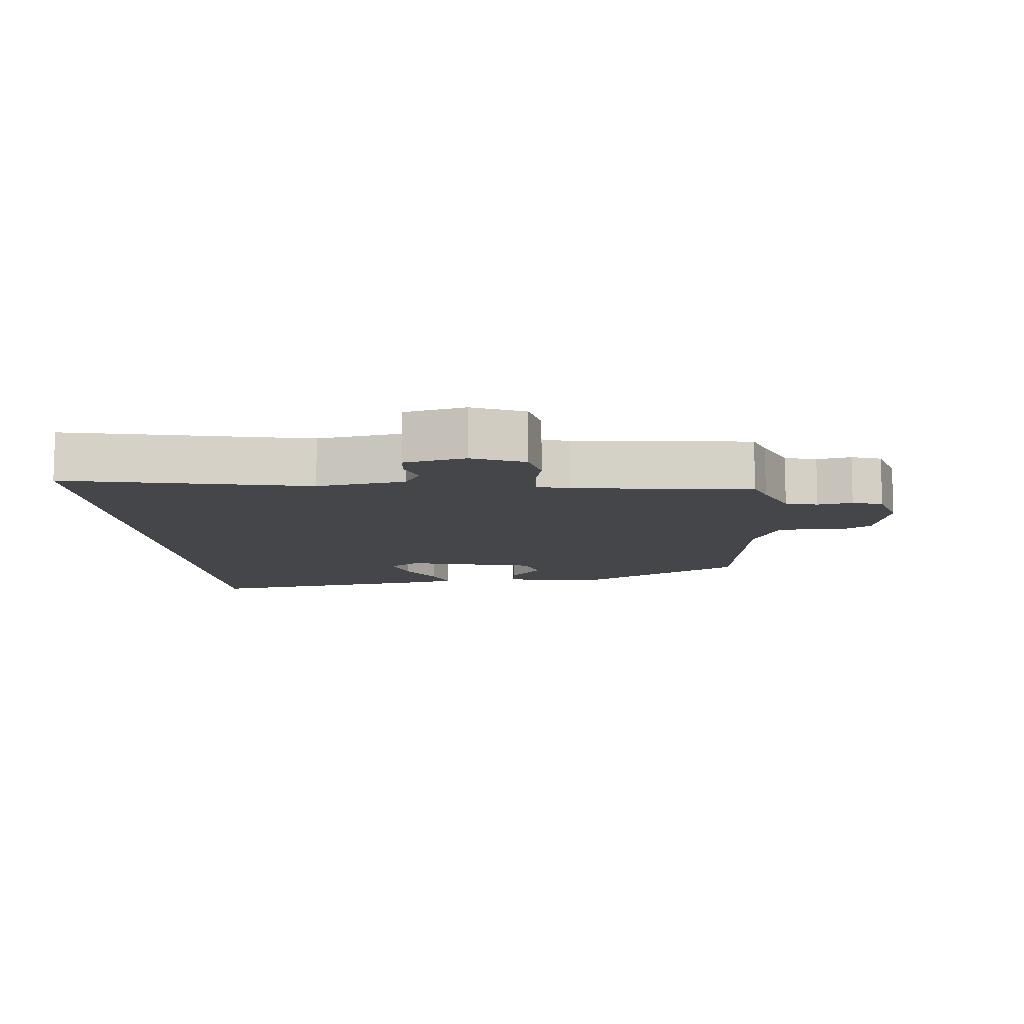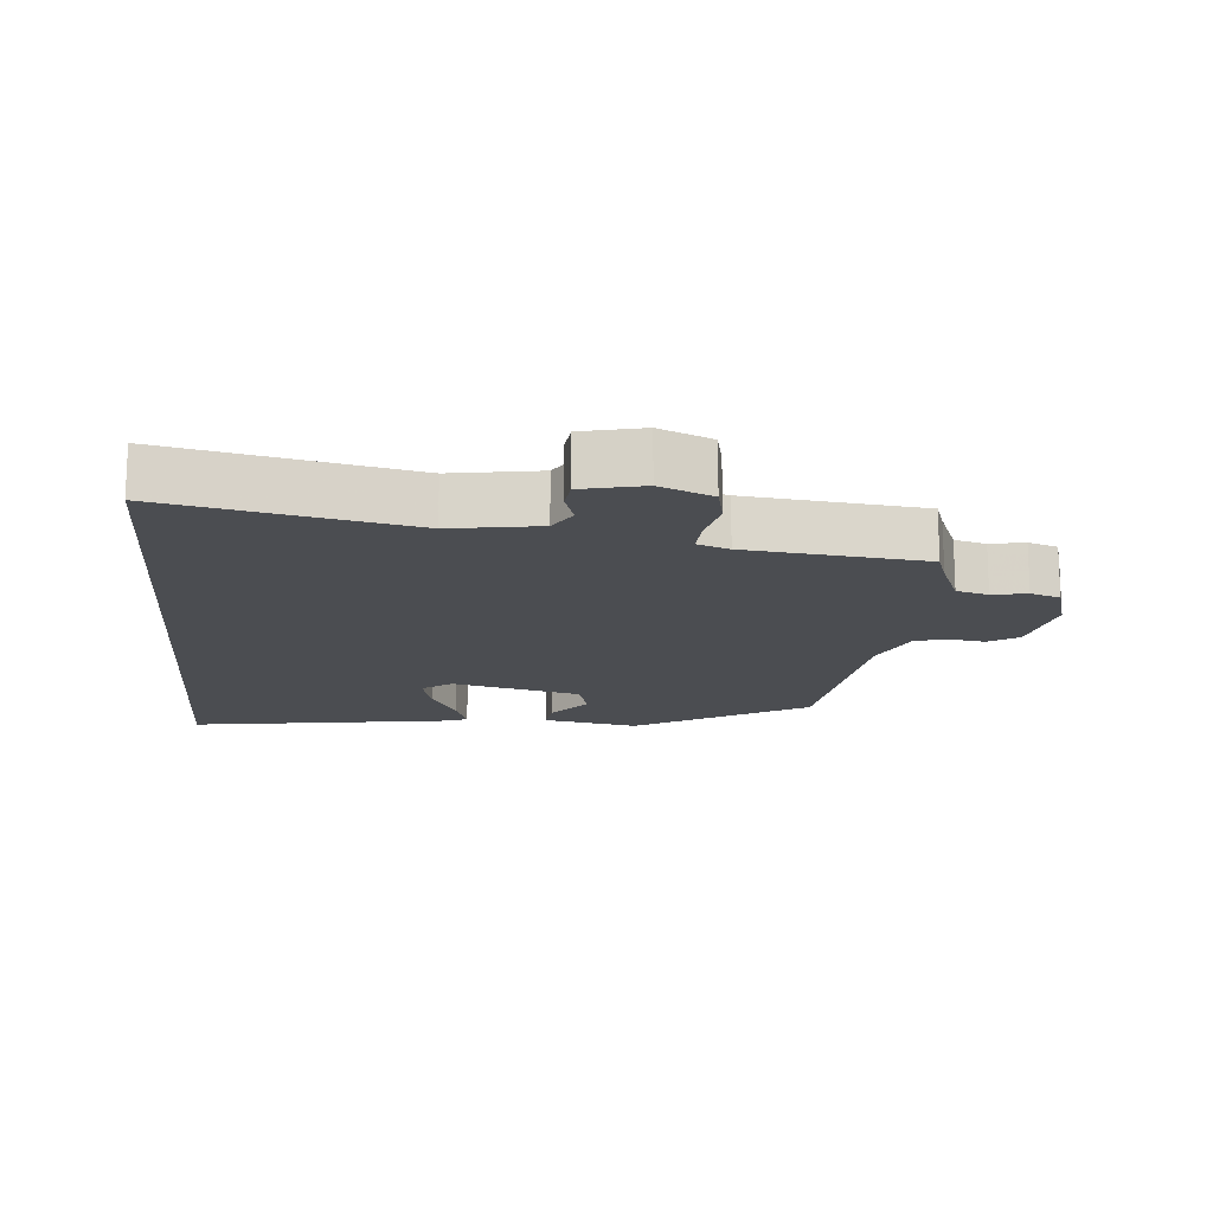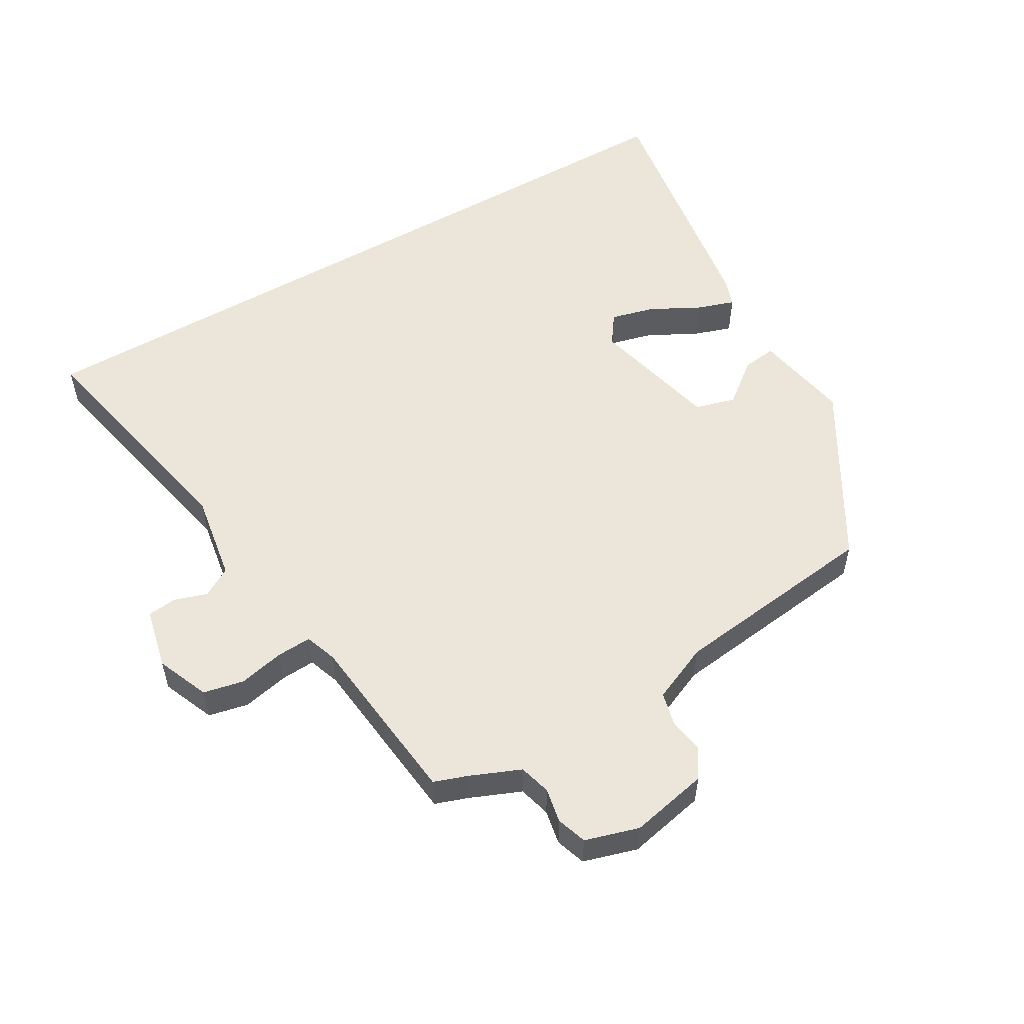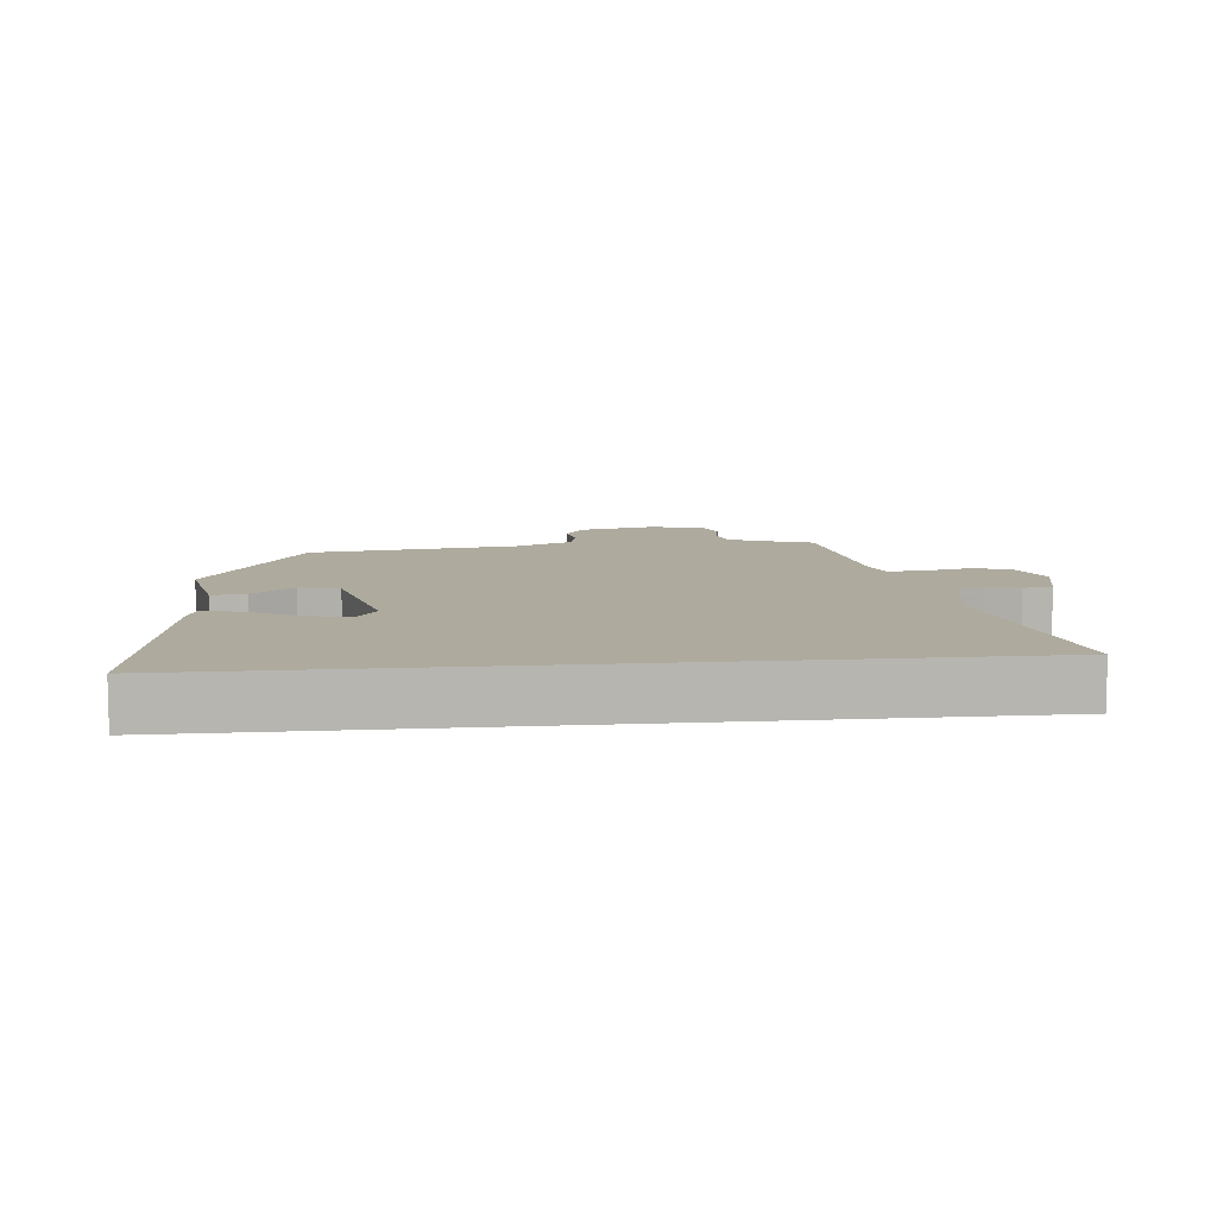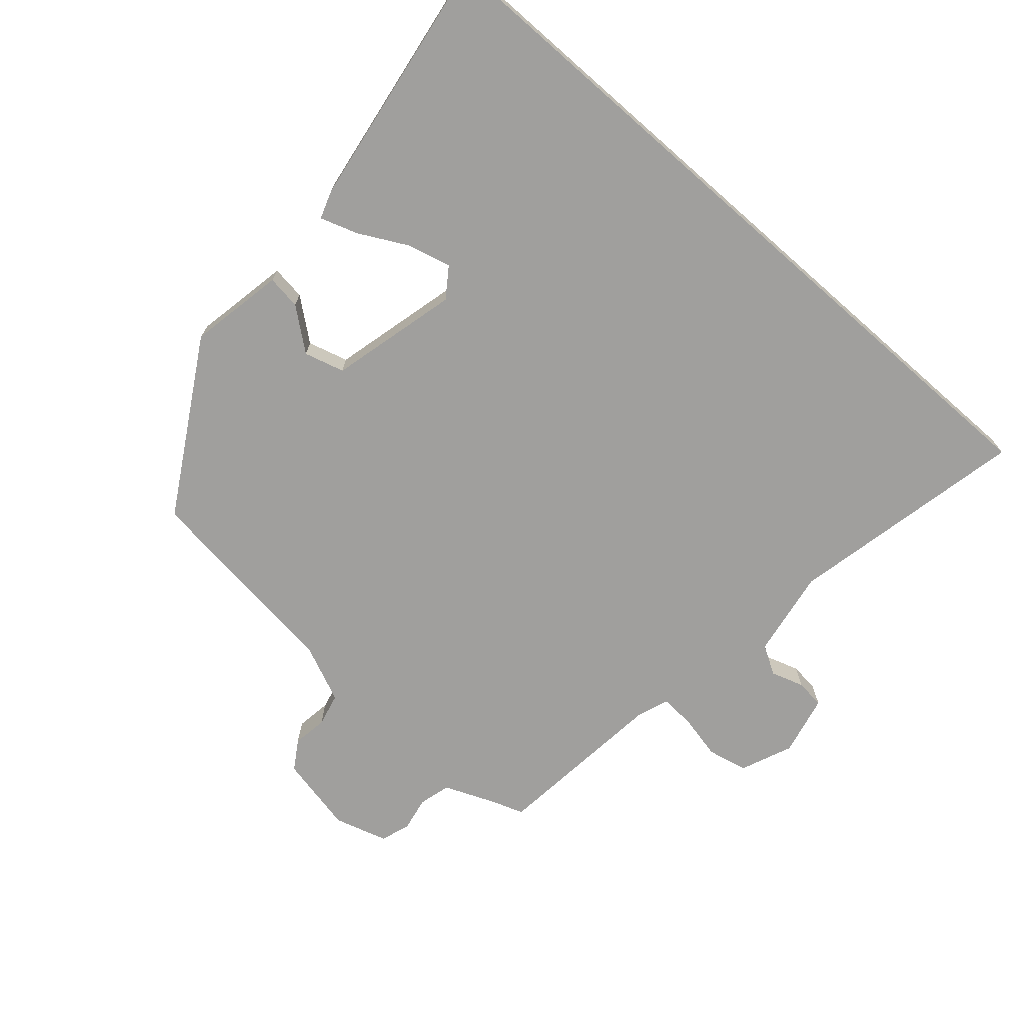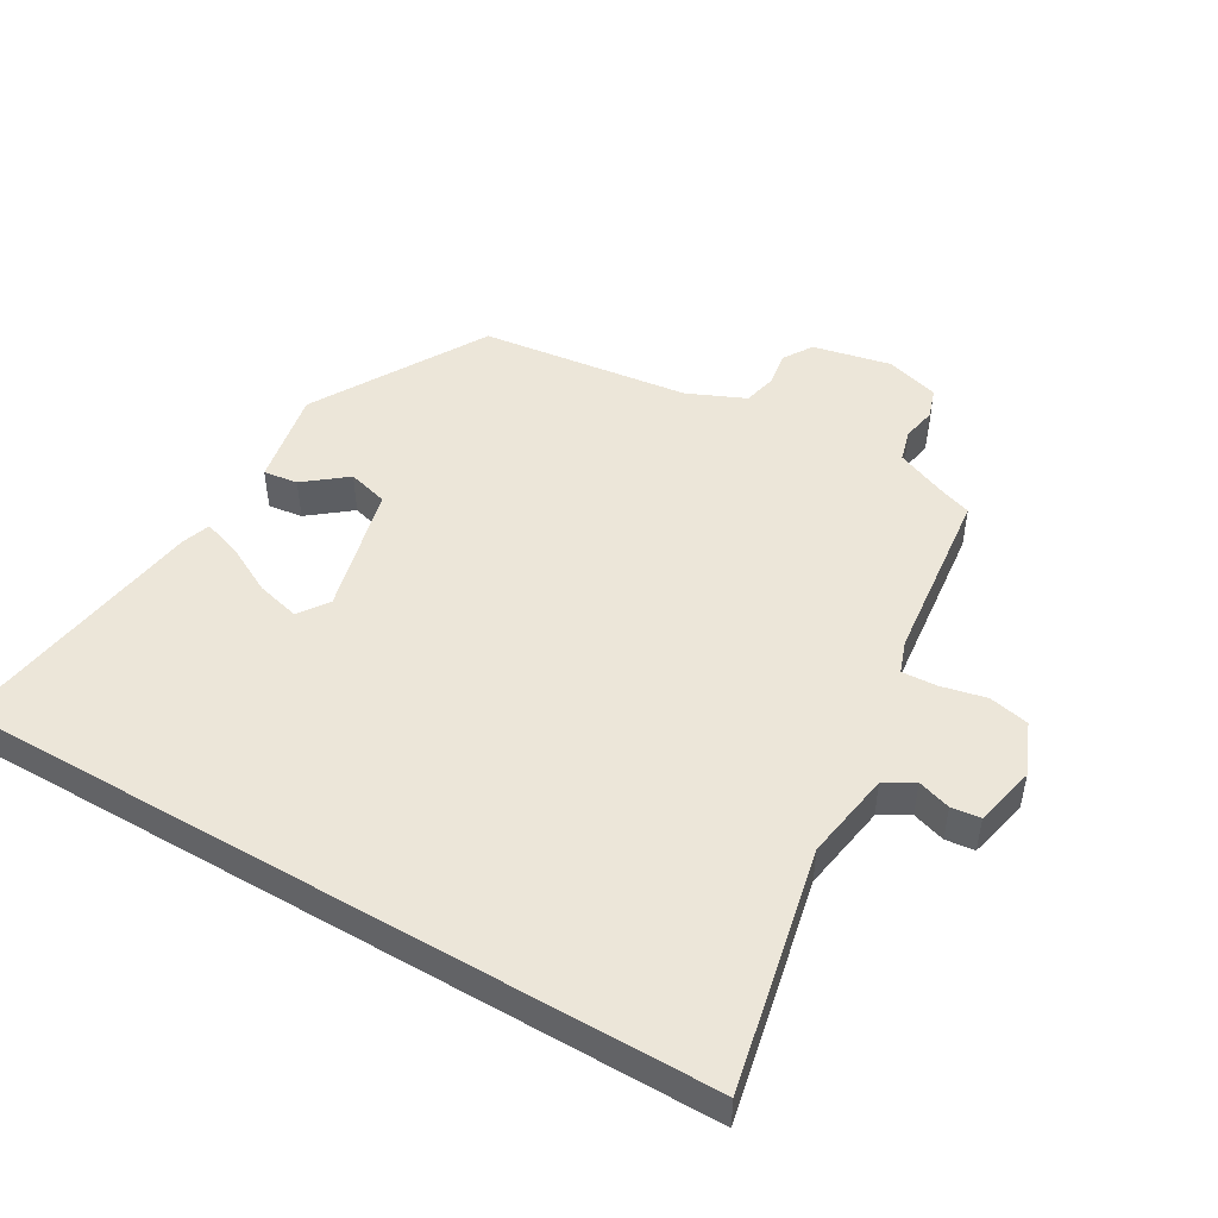
<metadata>
{"format":"obj","ext":"obj","renderer":"f3d","projection":"perspective","resolution":1024,"background":"white","views":[{"elev":-9.9,"azim":-84.7,"up":"+Y"},{"elev":-16.0,"azim":-95.1,"up":"+Y"},{"elev":54.5,"azim":-30.2,"up":"+Y"},{"elev":9.2,"azim":174.0,"up":"+Y"},{"elev":-71.4,"azim":138.7,"up":"+Y"},{"elev":48.8,"azim":-149.9,"up":"+Y"}]}
</metadata>
<code>
v -0.458 0.07 0.492
v -0.409 0.07 0.509
v -0.332 0.07 0.541
v -0.319 0.07 0.589
v -0.329 0.07 0.641
v -0.314 0.07 0.686
v -0.233 0.07 0.71
v -0.115 0.07 0.685
v -0.087 0.07 0.641
v -0.095 0.07 0.588
v -0.083 0.07 0.538
v 0.004 0.07 0.5
v 0.32 0.07 0.461
v 0.472 0.07 0.201
v 0.445 0.07 0.056
v 0.393 0.07 0.063
v 0.33 0.07 0.113
v 0.269 0.07 0.096
v 0.221 0.07 -0.099
v 0.253 0.07 -0.144
v 0.319 0.07 -0.127
v 0.393 0.07 -0.088
v 0.45 0.07 -0.069
v 0.465 0.07 -0.112
v 0.525 0.07 -0.5
v -0.614 0.07 -0.5
v -0.538 0.07 -0.137
v -0.56 0.07 -0.004
v -0.604 0.07 0.022
v -0.654 0.07 0.006
v -0.698 0.07 0.011
v -0.719 0.07 0.103
v -0.686 0.07 0.182
v -0.625 0.07 0.195
v -0.557 0.07 0.18
v -0.504 0.07 0.177
v -0.487 0.07 0.225
v -0.458 0 0.492
v -0.409 0 0.509
v -0.332 0 0.541
v -0.319 0 0.589
v -0.329 0 0.641
v -0.314 0 0.686
v -0.233 0 0.71
v -0.115 0 0.685
v -0.087 0 0.641
v -0.095 0 0.588
v -0.083 0 0.538
v 0.004 0 0.5
v 0.32 0 0.461
v 0.472 0 0.201
v 0.445 0 0.056
v 0.393 0 0.063
v 0.33 0 0.113
v 0.269 0 0.096
v 0.221 0 -0.099
v 0.253 0 -0.144
v 0.319 0 -0.127
v 0.393 0 -0.088
v 0.45 0 -0.069
v 0.465 0 -0.112
v 0.525 0 -0.5
v -0.614 0 -0.5
v -0.538 0 -0.137
v -0.56 0 -0.004
v -0.604 0 0.022
v -0.654 0 0.006
v -0.698 0 0.011
v -0.719 0 0.103
v -0.686 0 0.182
v -0.625 0 0.195
v -0.557 0 0.18
v -0.504 0 0.177
v -0.487 0 0.225
f 33 34 35
f 32 33 35
f 31 32 35
f 30 31 35
f 29 30 35
f 28 29 35 36
f 27 28 36 37
f 25 26 27
f 23 24 25
f 22 23 25
f 21 22 25
f 20 21 25
f 20 25 27 37
f 15 16 17
f 14 15 17
f 13 14 17
f 12 13 17
f 11 12 17 18
f 8 9 10
f 7 8 10
f 6 7 10
f 5 6 10
f 4 5 10
f 3 4 10 11
f 11 18 19
f 3 11 19
f 2 3 19
f 19 20 37
f 2 19 37
f 1 2 37
f 72 71 70
f 72 70 69
f 72 69 68
f 72 68 67
f 72 67 66
f 73 72 66 65
f 74 73 65 64
f 64 63 62
f 62 61 60
f 62 60 59
f 62 59 58
f 62 58 57
f 74 64 62 57
f 54 53 52
f 54 52 51
f 54 51 50
f 54 50 49
f 55 54 49 48
f 47 46 45
f 47 45 44
f 47 44 43
f 47 43 42
f 47 42 41
f 48 47 41 40
f 56 55 48
f 56 48 40
f 56 40 39
f 74 57 56
f 74 56 39
f 74 39 38
f 1 38 39 2
f 2 39 40 3
f 3 40 41 4
f 4 41 42 5
f 5 42 43 6
f 6 43 44 7
f 7 44 45 8
f 8 45 46 9
f 9 46 47 10
f 10 47 48 11
f 11 48 49 12
f 12 49 50 13
f 13 50 51 14
f 14 51 52 15
f 15 52 53 16
f 16 53 54 17
f 17 54 55 18
f 18 55 56 19
f 19 56 57 20
f 20 57 58 21
f 21 58 59 22
f 22 59 60 23
f 23 60 61 24
f 24 61 62 25
f 25 62 63 26
f 26 63 64 27
f 27 64 65 28
f 28 65 66 29
f 29 66 67 30
f 30 67 68 31
f 31 68 69 32
f 32 69 70 33
f 33 70 71 34
f 34 71 72 35
f 35 72 73 36
f 36 73 74 37
f 37 74 38 1

</code>
